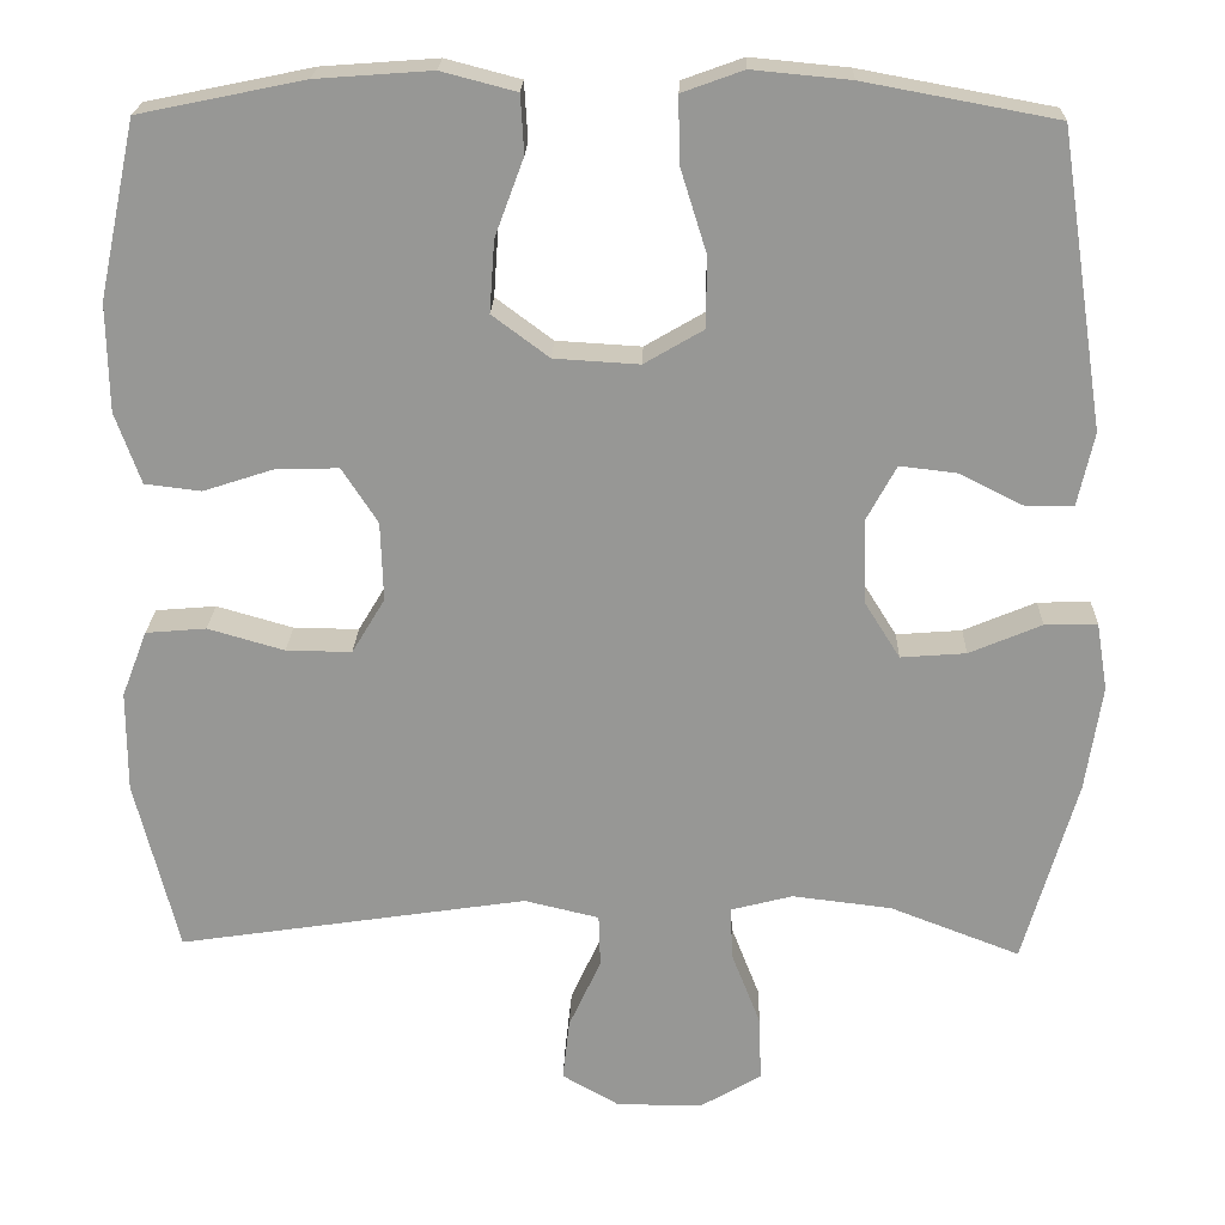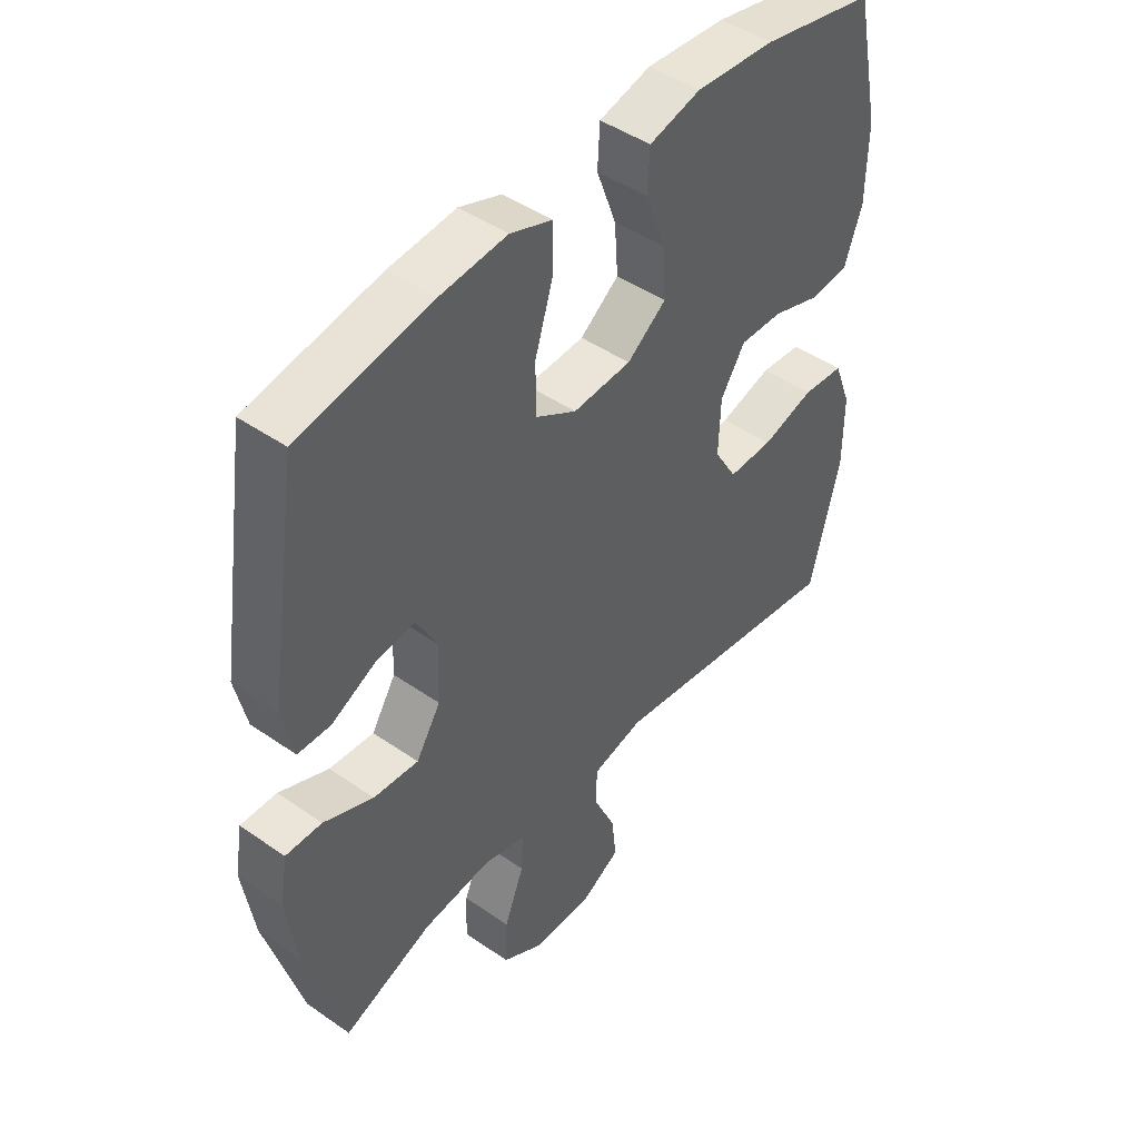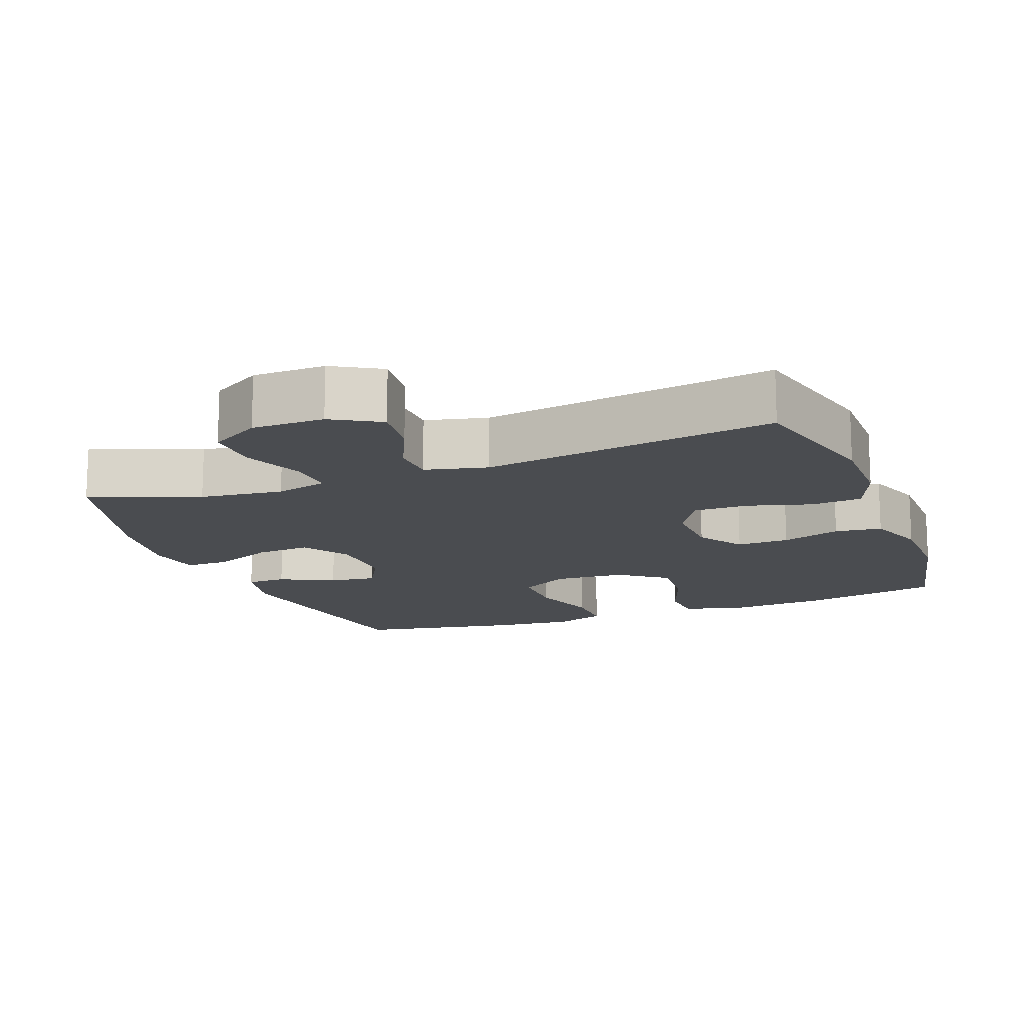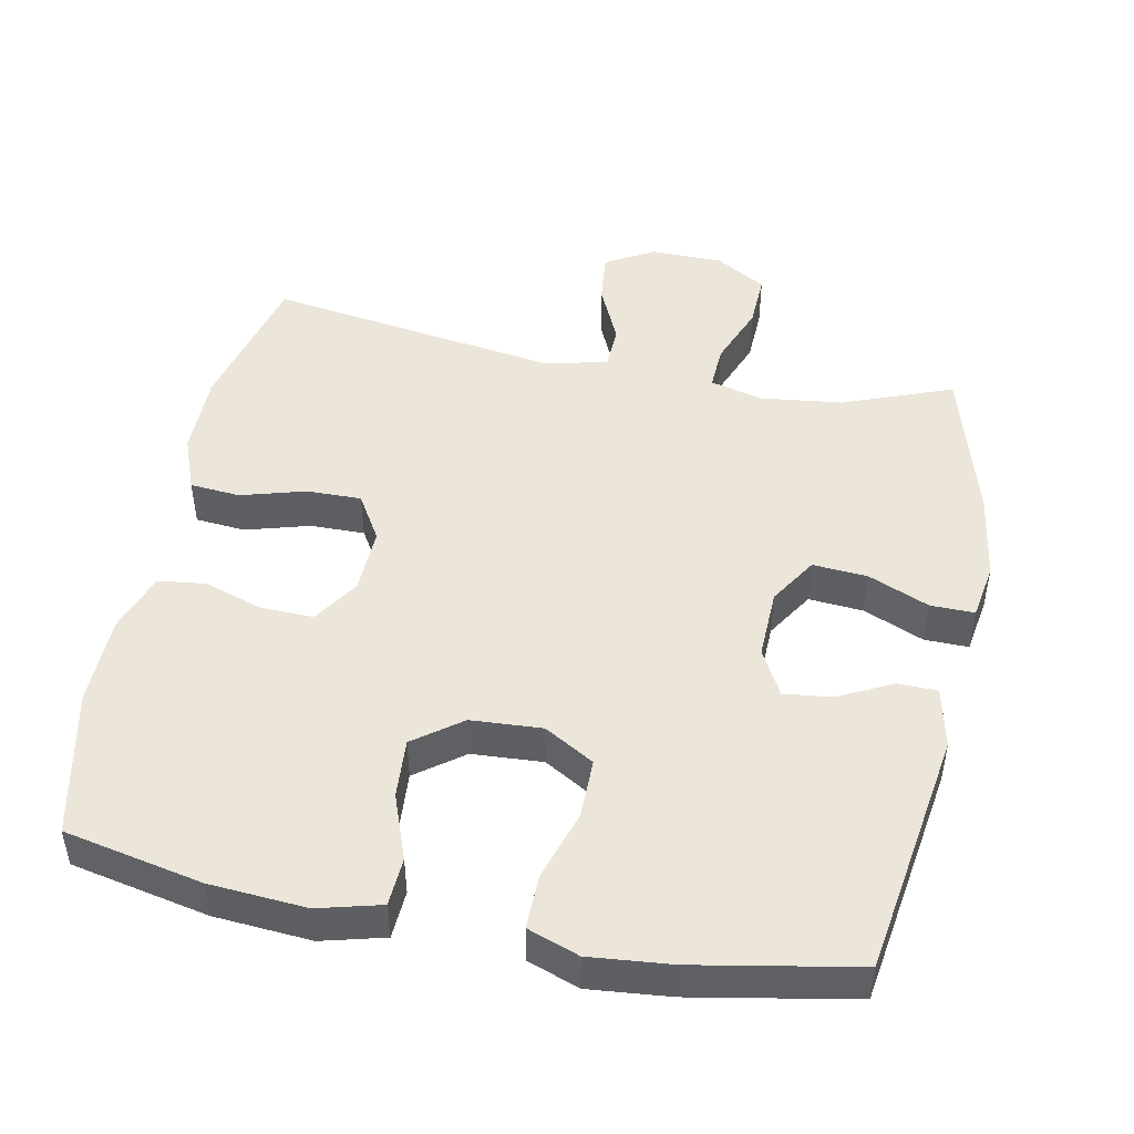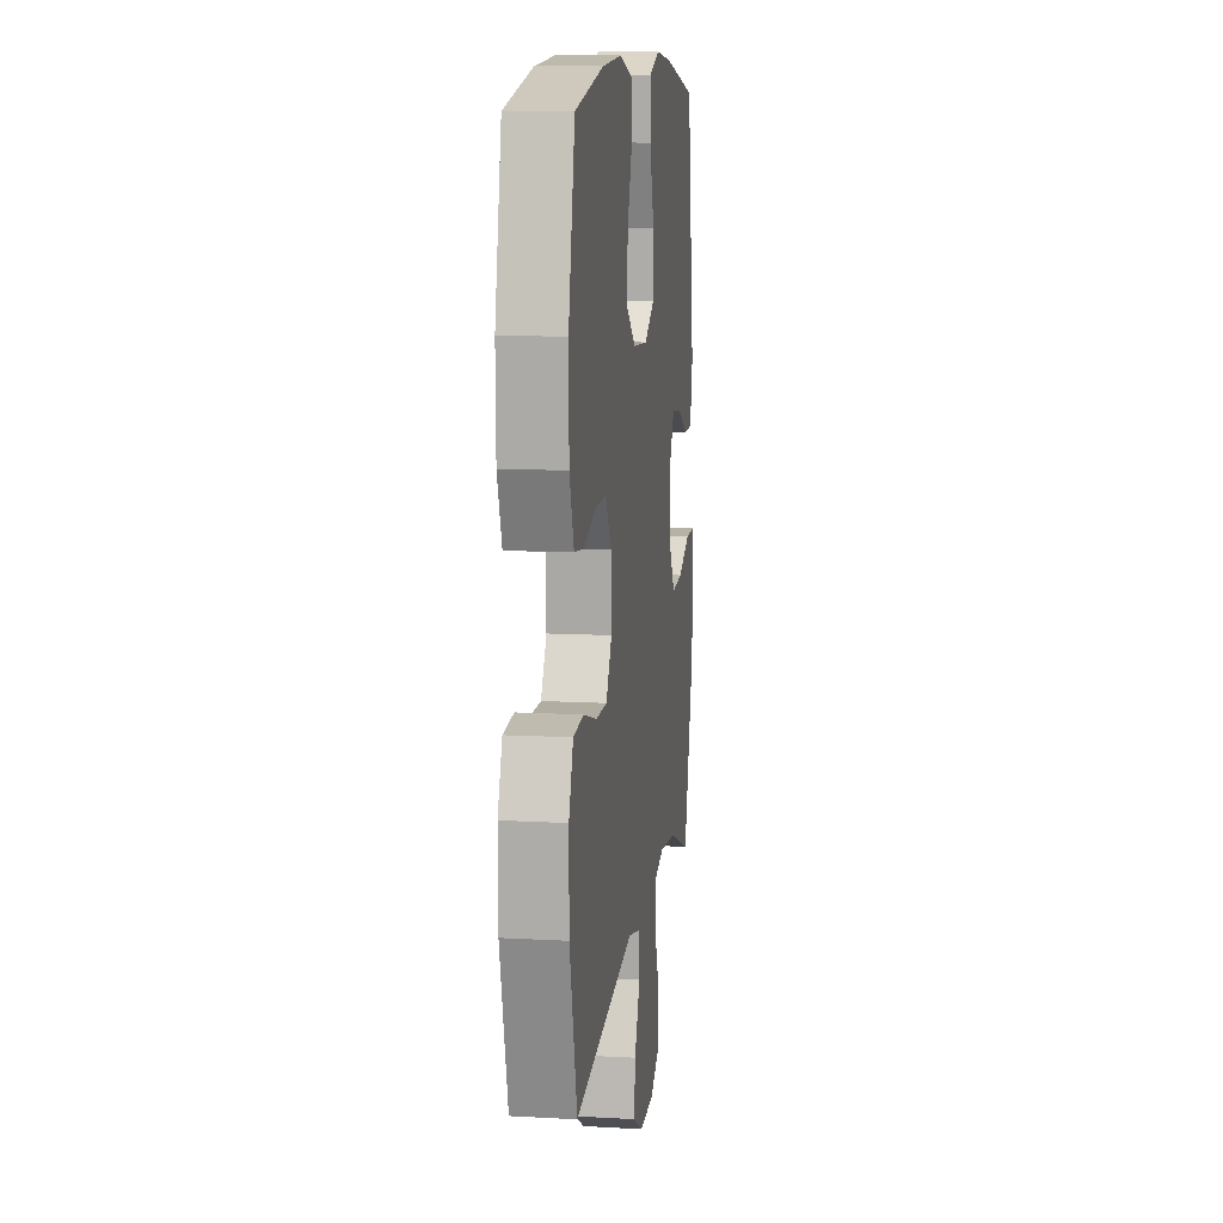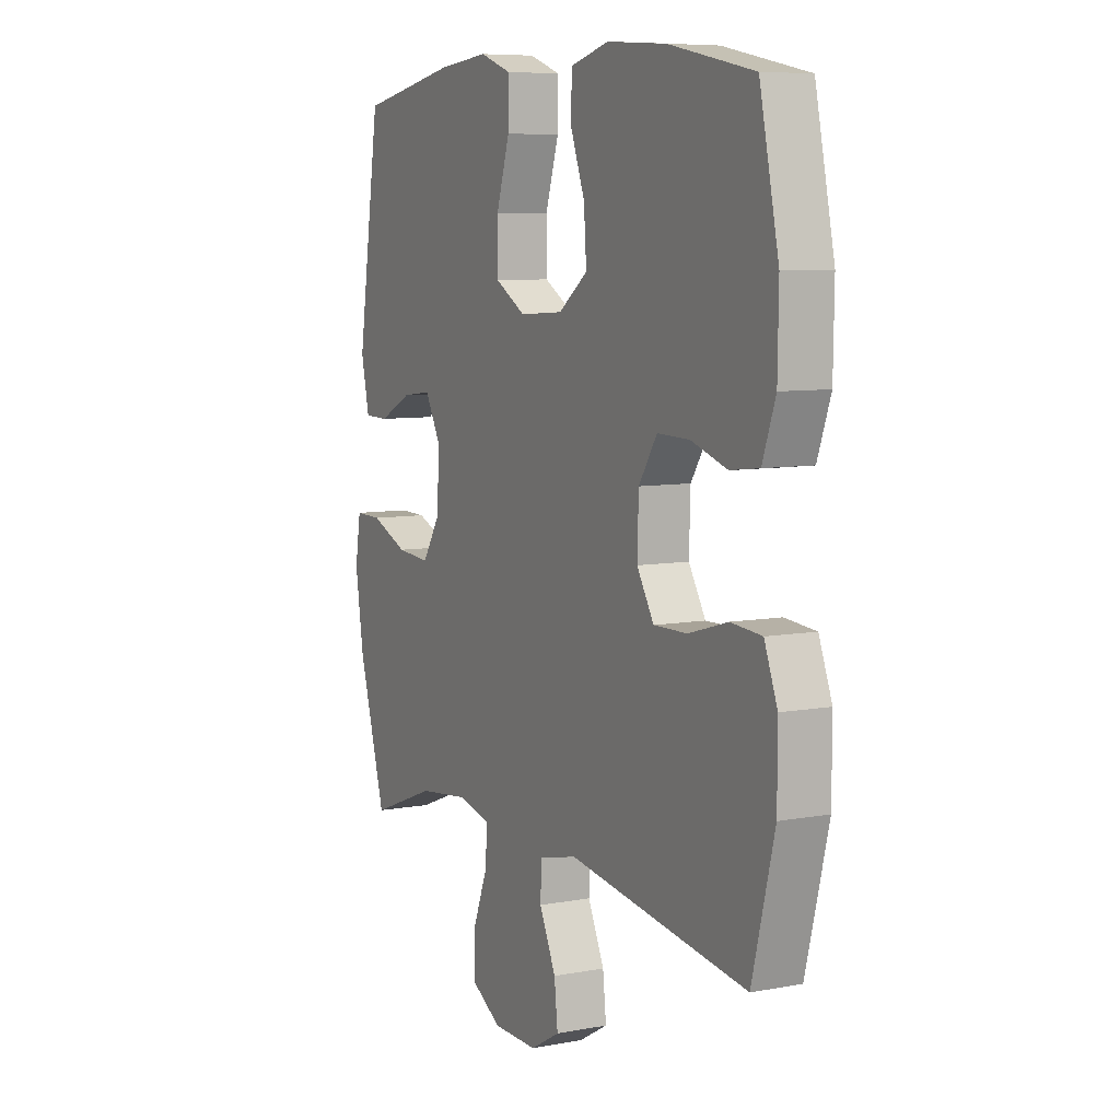
<metadata>
{"format":"obj","ext":"obj","renderer":"f3d","projection":"perspective","resolution":1024,"background":"white","views":[{"elev":21.7,"azim":1.7,"up":"+Z"},{"elev":45.7,"azim":128.7,"up":"+Z"},{"elev":-14.7,"azim":-159.1,"up":"+Y"},{"elev":47.7,"azim":11.3,"up":"+Y"},{"elev":11.3,"azim":-82.3,"up":"+Z"},{"elev":7.6,"azim":-117.8,"up":"+Z"}]}
</metadata>
<code>
v -0.5 0.07 0.5
v -0.306 0.07 0.54
v -0.17 0.07 0.55
v -0.082 0.07 0.527
v -0.078 0.07 0.459
v -0.112 0.07 0.367
v -0.118 0.07 0.283
v -0.051 0.07 0.233
v 0.049 0.07 0.227
v 0.119 0.07 0.268
v 0.119 0.07 0.352
v 0.088 0.07 0.451
v 0.087 0.07 0.527
v 0.159 0.07 0.553
v 0.274 0.07 0.542
v 0.5 0.07 0.5
v 0.553 0.07 0.153
v 0.534 0.07 0.067
v 0.478 0.07 0.066
v 0.402 0.07 0.104
v 0.335 0.07 0.112
v 0.3 0.07 0.047
v 0.303 0.07 -0.052
v 0.345 0.07 -0.119
v 0.422 0.07 -0.113
v 0.507 0.07 -0.077
v 0.569 0.07 -0.076
v 0.582 0.07 -0.155
v 0.563 0.07 -0.28
v 0.5 0.07 -0.5
v 0.347 0.07 -0.441
v 0.23 0.07 -0.427
v 0.157 0.07 -0.446
v 0.16 0.07 -0.509
v 0.194 0.07 -0.596
v 0.197 0.07 -0.673
v 0.126 0.07 -0.715
v 0.024 0.07 -0.716
v -0.044 0.07 -0.677
v -0.036 0.07 -0.604
v 0.002 0.07 -0.521
v 0 0.07 -0.459
v -0.088 0.07 -0.438
v -0.5 0.07 -0.5
v -0.551 0.07 -0.296
v -0.551 0.07 -0.177
v -0.521 0.07 -0.099
v -0.45 0.07 -0.093
v -0.36 0.07 -0.119
v -0.283 0.07 -0.12
v -0.244 0.07 -0.055
v -0.247 0.07 0.038
v -0.289 0.07 0.103
v -0.363 0.07 0.101
v -0.446 0.07 0.074
v -0.512 0.07 0.082
v -0.542 0.07 0.166
v -0.544 0.07 0.293
v -0.5 0 0.5
v -0.306 0 0.54
v -0.17 0 0.55
v -0.082 0 0.527
v -0.078 0 0.459
v -0.112 0 0.367
v -0.118 0 0.283
v -0.051 0 0.233
v 0.049 0 0.227
v 0.119 0 0.268
v 0.119 0 0.352
v 0.088 0 0.451
v 0.087 0 0.527
v 0.159 0 0.553
v 0.274 0 0.542
v 0.5 0 0.5
v 0.553 0 0.153
v 0.534 0 0.067
v 0.478 0 0.066
v 0.402 0 0.104
v 0.335 0 0.112
v 0.3 0 0.047
v 0.303 0 -0.052
v 0.345 0 -0.119
v 0.422 0 -0.113
v 0.507 0 -0.077
v 0.569 0 -0.076
v 0.582 0 -0.155
v 0.563 0 -0.28
v 0.5 0 -0.5
v 0.347 0 -0.441
v 0.23 0 -0.427
v 0.157 0 -0.446
v 0.16 0 -0.509
v 0.194 0 -0.596
v 0.197 0 -0.673
v 0.126 0 -0.715
v 0.024 0 -0.716
v -0.044 0 -0.677
v -0.036 0 -0.604
v 0.002 0 -0.521
v 0 0 -0.459
v -0.088 0 -0.438
v -0.5 0 -0.5
v -0.551 0 -0.296
v -0.551 0 -0.177
v -0.521 0 -0.099
v -0.45 0 -0.093
v -0.36 0 -0.119
v -0.283 0 -0.12
v -0.244 0 -0.055
v -0.247 0 0.038
v -0.289 0 0.103
v -0.363 0 0.101
v -0.446 0 0.074
v -0.512 0 0.082
v -0.542 0 0.166
v -0.544 0 0.293
f 4 5 6
f 3 4 6
f 2 3 6
f 1 2 6
f 58 1 6
f 57 58 6
f 56 57 6
f 55 56 6
f 54 55 6
f 53 54 6 7
f 52 53 7 8
f 51 52 8 9
f 50 51 9 10
f 47 48 49
f 46 47 49
f 45 46 49
f 44 45 49
f 43 44 49
f 42 43 49 50
f 39 40 41
f 38 39 41
f 37 38 41
f 36 37 41
f 35 36 41
f 34 35 41
f 33 34 41 42
f 42 50 10
f 33 42 10
f 32 33 10
f 29 30 31
f 28 29 31
f 27 28 31
f 26 27 31
f 25 26 31
f 24 25 31 32
f 18 19 20
f 17 18 20
f 16 17 20
f 15 16 20
f 14 15 20
f 13 14 20
f 12 13 20
f 11 12 20
f 11 20 21
f 10 11 21 22
f 23 24 32
f 10 22 23 32
f 64 63 62
f 64 62 61
f 64 61 60
f 64 60 59
f 64 59 116
f 64 116 115
f 64 115 114
f 64 114 113
f 64 113 112
f 65 64 112 111
f 66 65 111 110
f 67 66 110 109
f 68 67 109 108
f 107 106 105
f 107 105 104
f 107 104 103
f 107 103 102
f 107 102 101
f 108 107 101 100
f 99 98 97
f 99 97 96
f 99 96 95
f 99 95 94
f 99 94 93
f 99 93 92
f 100 99 92 91
f 68 108 100
f 68 100 91
f 68 91 90
f 89 88 87
f 89 87 86
f 89 86 85
f 89 85 84
f 89 84 83
f 90 89 83 82
f 78 77 76
f 78 76 75
f 78 75 74
f 78 74 73
f 78 73 72
f 78 72 71
f 78 71 70
f 78 70 69
f 79 78 69
f 80 79 69 68
f 90 82 81
f 90 81 80 68
f 1 59 60 2
f 2 60 61 3
f 3 61 62 4
f 4 62 63 5
f 5 63 64 6
f 6 64 65 7
f 7 65 66 8
f 8 66 67 9
f 9 67 68 10
f 10 68 69 11
f 11 69 70 12
f 12 70 71 13
f 13 71 72 14
f 14 72 73 15
f 15 73 74 16
f 16 74 75 17
f 17 75 76 18
f 18 76 77 19
f 19 77 78 20
f 20 78 79 21
f 21 79 80 22
f 22 80 81 23
f 23 81 82 24
f 24 82 83 25
f 25 83 84 26
f 26 84 85 27
f 27 85 86 28
f 28 86 87 29
f 29 87 88 30
f 30 88 89 31
f 31 89 90 32
f 32 90 91 33
f 33 91 92 34
f 34 92 93 35
f 35 93 94 36
f 36 94 95 37
f 37 95 96 38
f 38 96 97 39
f 39 97 98 40
f 40 98 99 41
f 41 99 100 42
f 42 100 101 43
f 43 101 102 44
f 44 102 103 45
f 45 103 104 46
f 46 104 105 47
f 47 105 106 48
f 48 106 107 49
f 49 107 108 50
f 50 108 109 51
f 51 109 110 52
f 52 110 111 53
f 53 111 112 54
f 54 112 113 55
f 55 113 114 56
f 56 114 115 57
f 57 115 116 58
f 58 116 59 1

</code>
